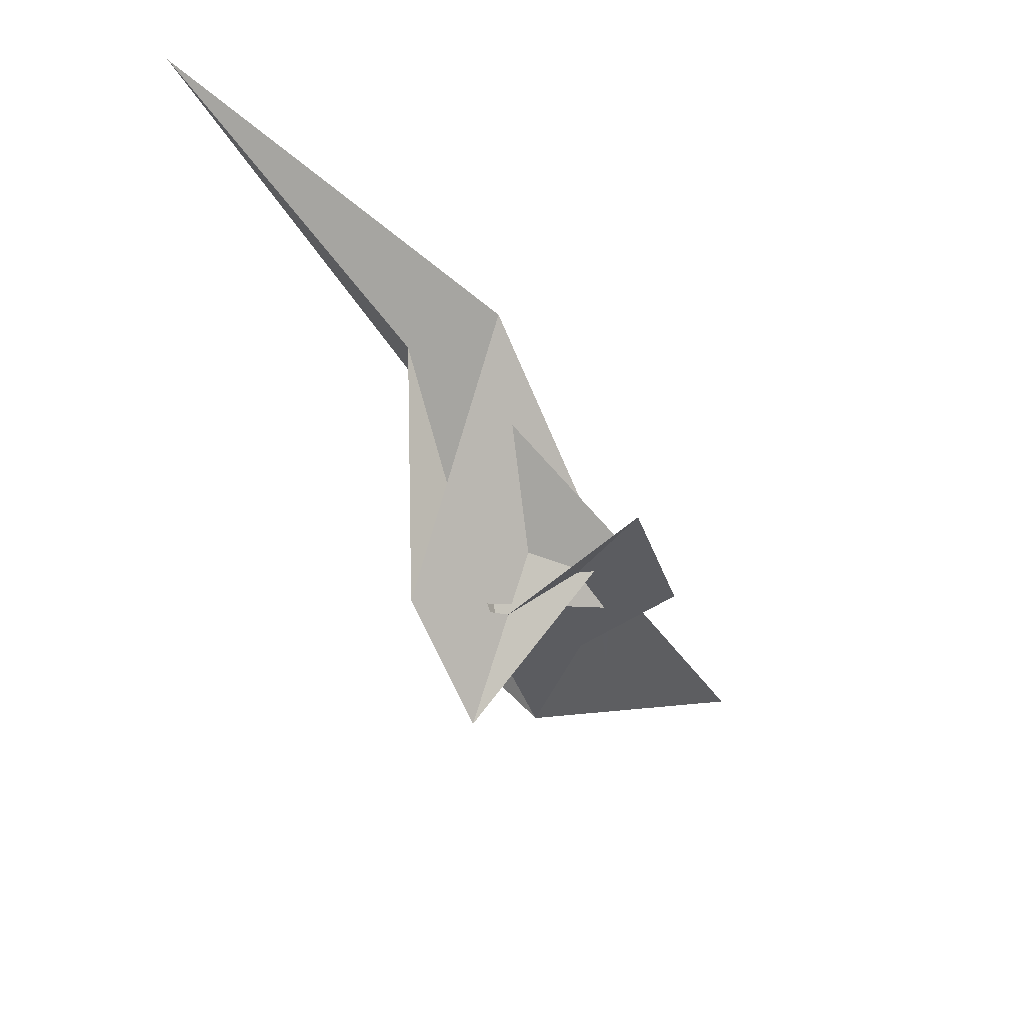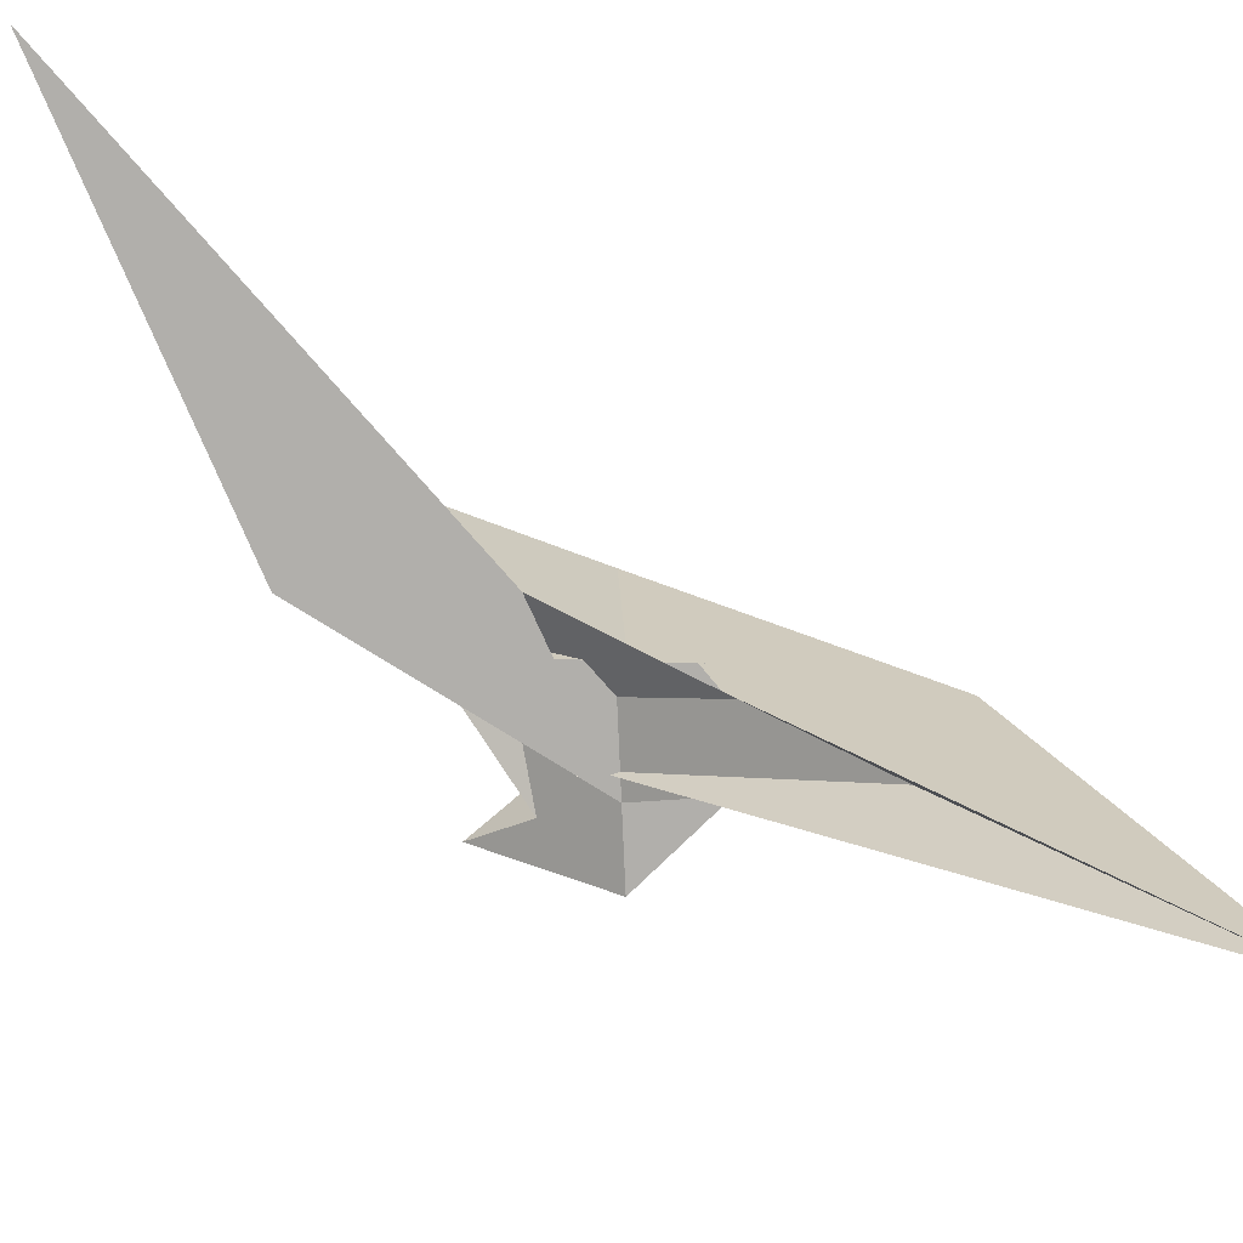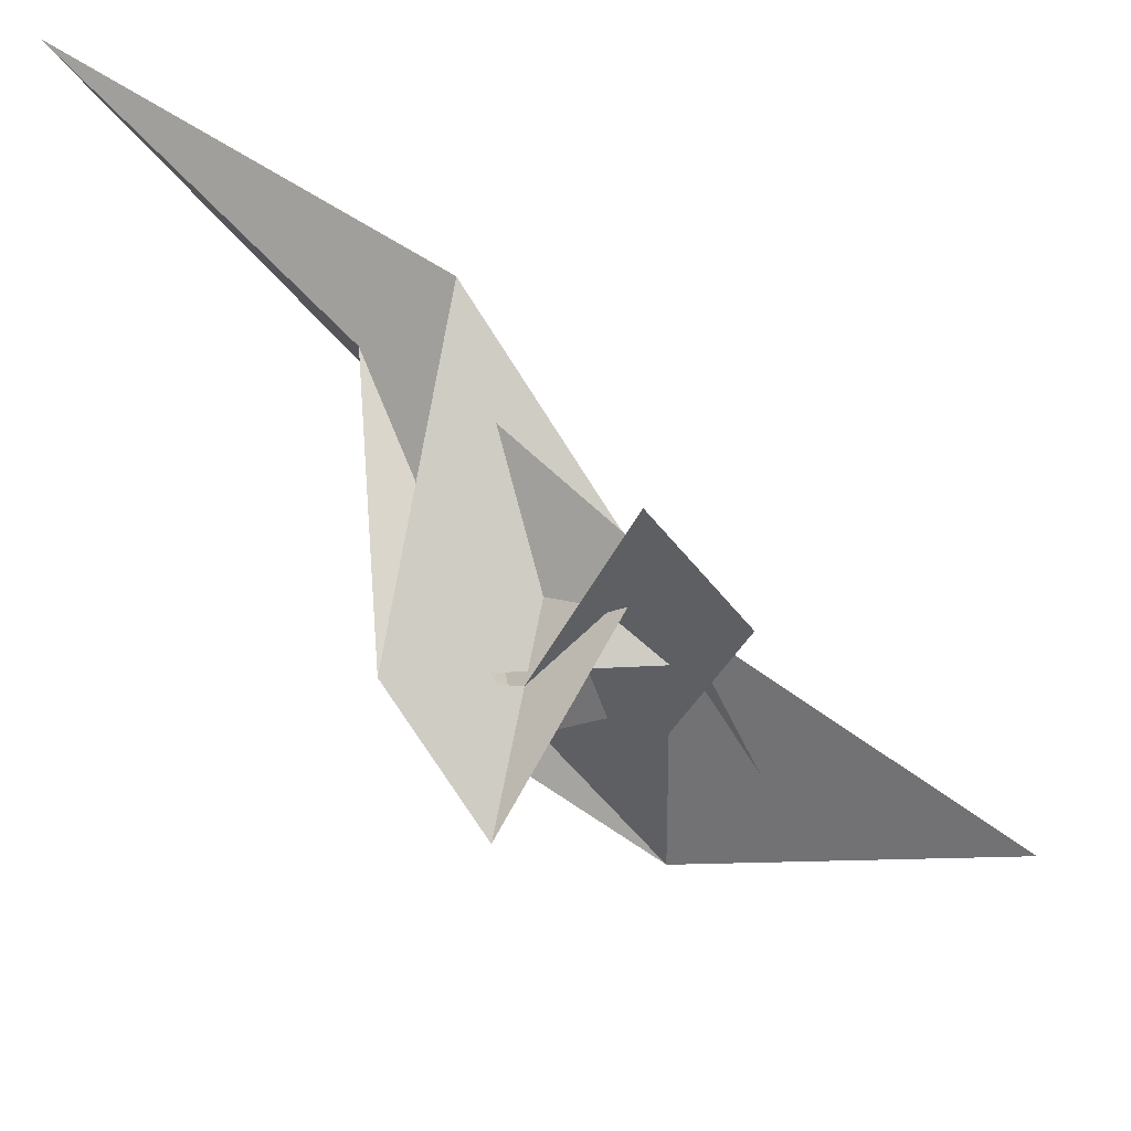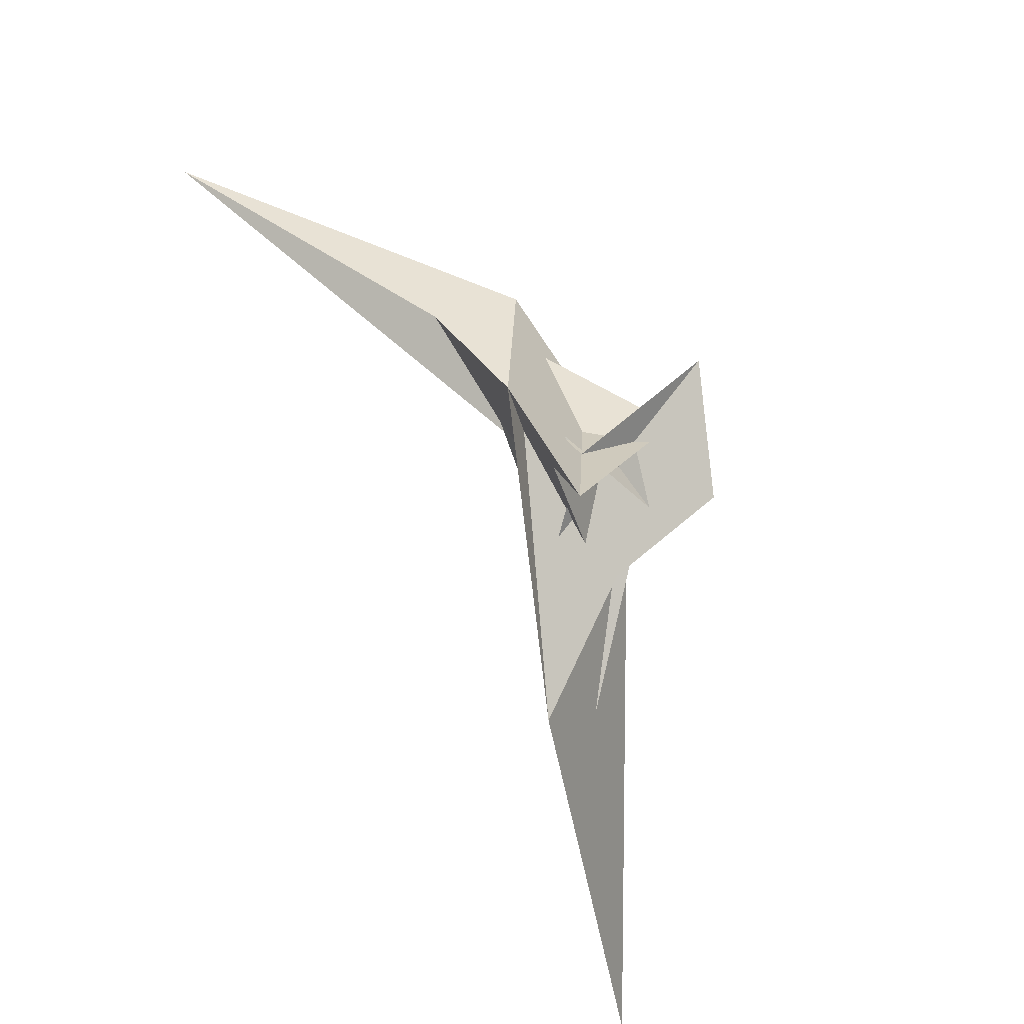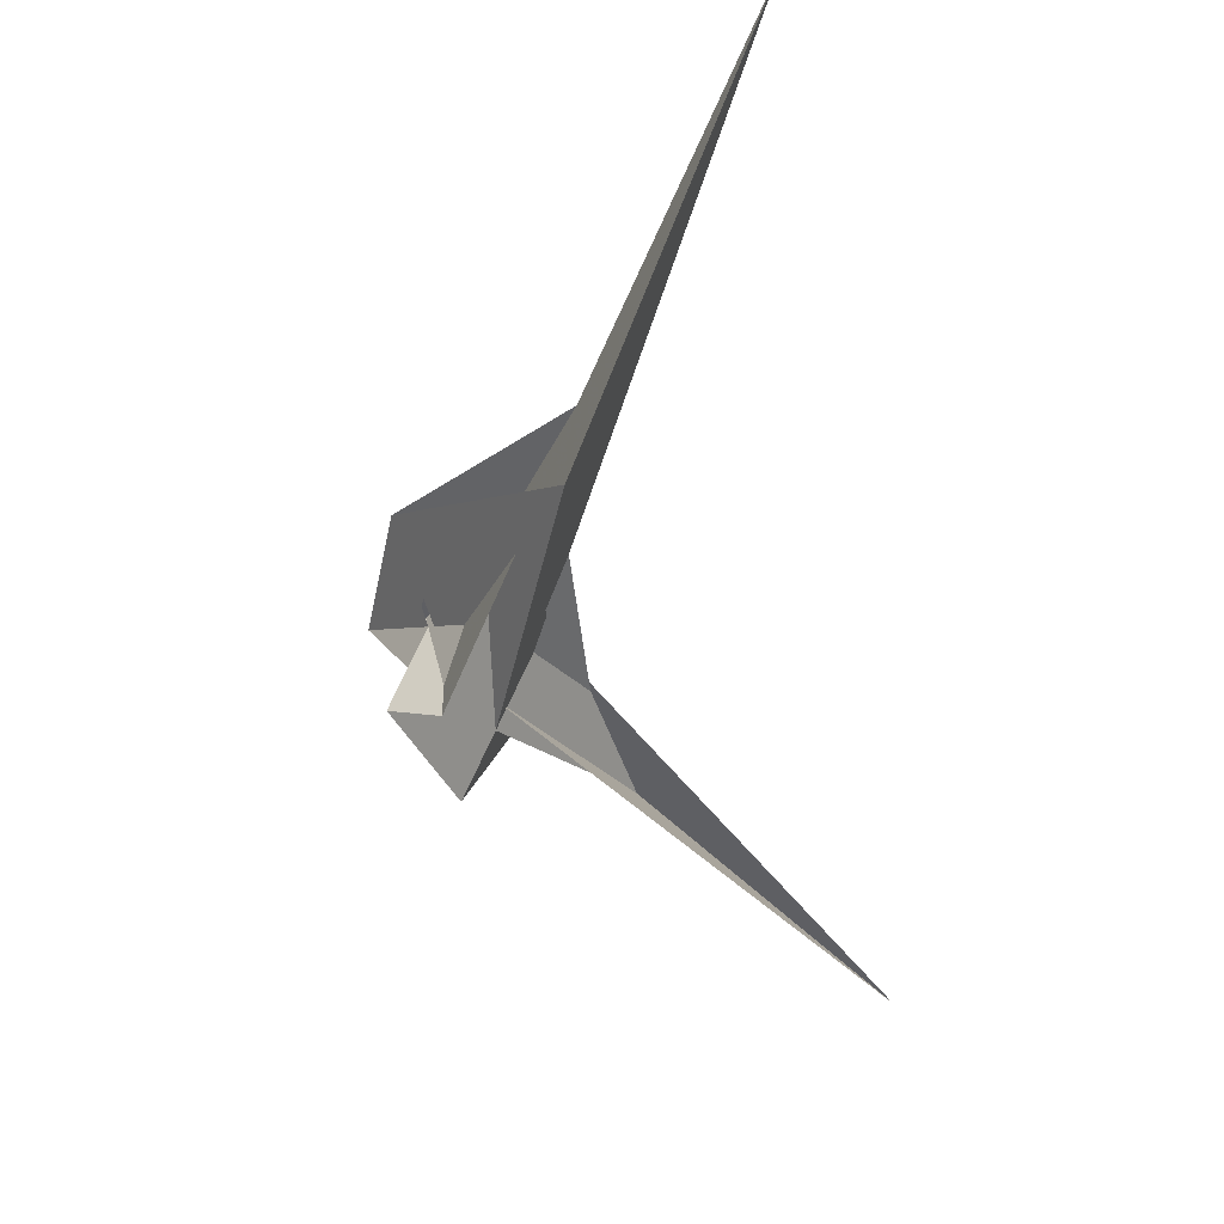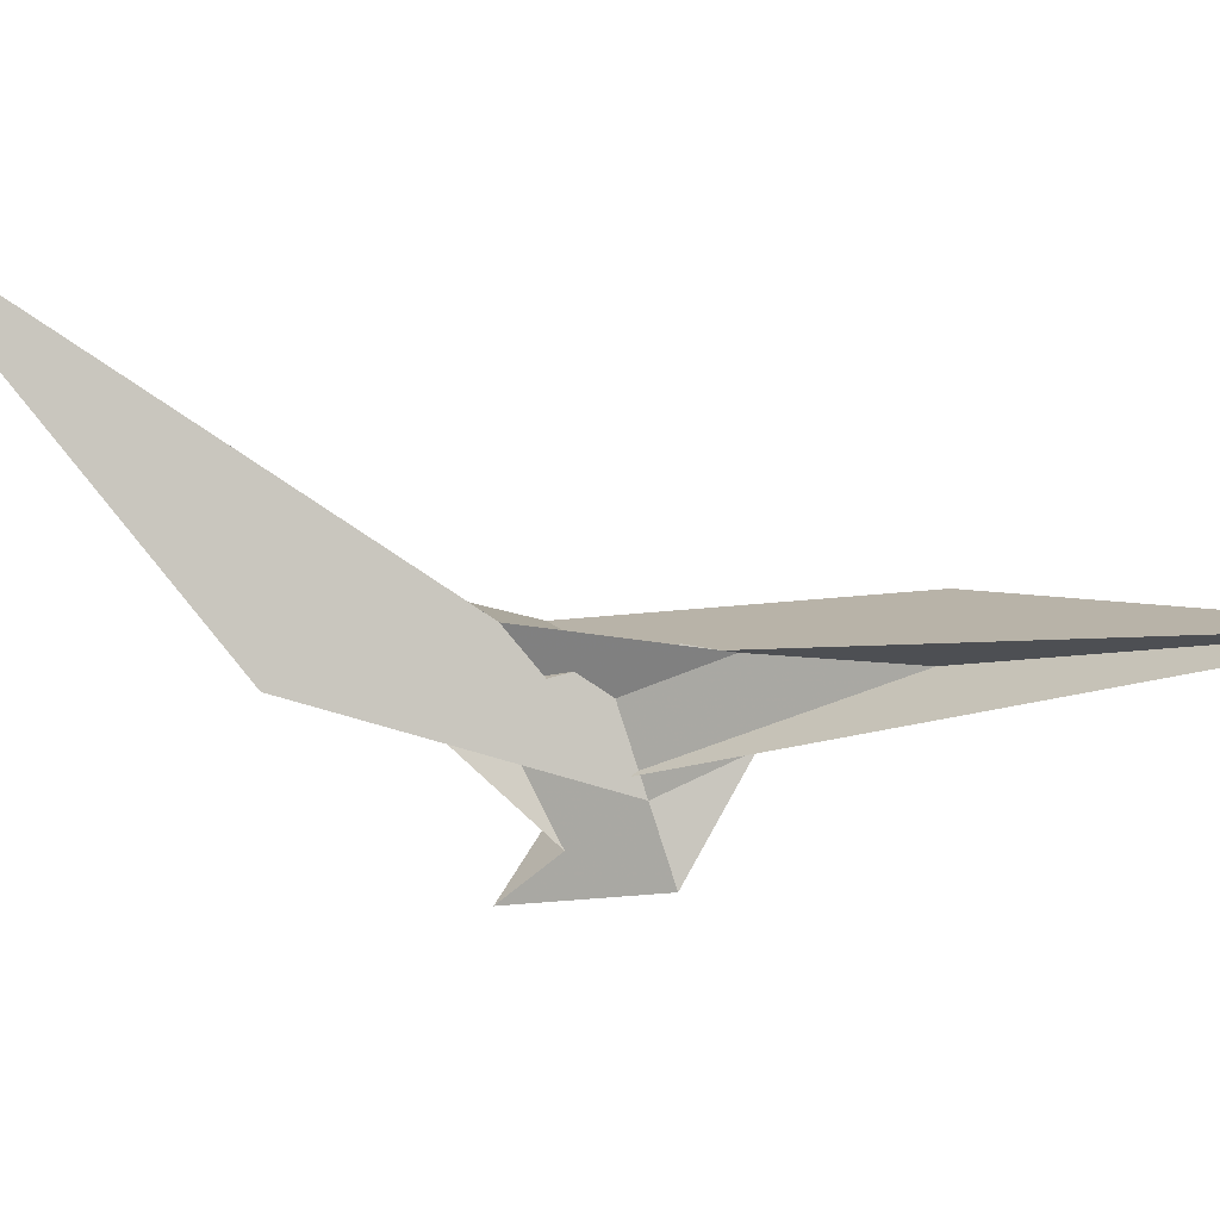
<metadata>
{"format":"obj","ext":"obj","renderer":"f3d","projection":"perspective","resolution":1024,"background":"white","views":[{"elev":31.1,"azim":169.0,"up":"+Y"},{"elev":62.3,"azim":-85.3,"up":"+Z"},{"elev":-68.2,"azim":-166.3,"up":"+Z"},{"elev":-30.4,"azim":142.8,"up":"+Y"},{"elev":68.5,"azim":-104.4,"up":"+Y"},{"elev":51.3,"azim":-105.4,"up":"+Z"}]}
</metadata>
<code>
v 30.31 3.204 -16.68
v 3.369 33.8 4.028
v -15.45 -8.46 -10.56
v 15.45 8.46 -10.56
v -18.16 -1.51 -6.714
v 4.554 56.53 14.11
v 18.42 -25.2 -26.67
v -13.26 3.296 -5.744
v -9.295 1.86 -7.391
v 7.951 -4.695 -14.69
v 11.55 -5.374 -15.9
v 18.16 1.51 -6.714
v -4.554 -56.53 14.11
v 1.388 -28.13 8.129
v -1.388 28.13 8.129
v -71.21 -100.9 70.16
v 7.765 20.46 0.9855
v 6.259 16.71 2.362
v -13.15 -33.98 20.2
v -7.559 -16.54 14.95
v -3.369 -33.8 4.028
v -30.31 -3.204 -16.68
v 13.26 -3.296 -5.744
v -18.42 25.2 -26.67
v 9.295 -1.86 -7.391
v -7.951 4.695 -14.69
v -11.55 5.374 -15.9
v -7.765 -20.46 0.9855
v -6.259 -16.71 2.362
v 71.21 100.9 70.16
v 7.559 16.54 14.95
v 13.15 33.98 20.2
v 17.55 -12.61 -16.57
v -6.383 -7.977 8.923
v 6.383 7.977 8.923
v 24.16 46.71 21.12
v 1.655 -14.55 -3.346
v -24.16 -46.71 21.12
v 4.357 -5.946 -11.87
v -4.357 5.946 -11.87
v -11.54 -8.646 -1.769
v -17.55 12.61 -16.57
v -1.655 14.55 -3.346
v 11.54 8.646 -1.769
f 1 2 6 5 8 9 3 4 11 10 7
f 1 2 17 18 15 14 19 20 16 13 12
f 3 4 25 23 12 13 21 22 24 26 27
f 5 6 30 31 32 15 14 29 28 21 22
f 1 7 33 28 29 37 35 34 36 23 12
f 8 9 41 39 40 33 28 21 13 16 38
f 5 8 38 35 34 43 18 17 42 24 22
f 2 6 30 36 23 25 44 40 39 42 17
f 10 11 37 29 14 19 41 39 42 24 26
f 3 9 41 19 20 31 30 36 34 43 27
f 7 10 26 27 43 18 15 32 44 40 33
f 4 11 37 35 38 16 20 31 32 44 25

</code>
